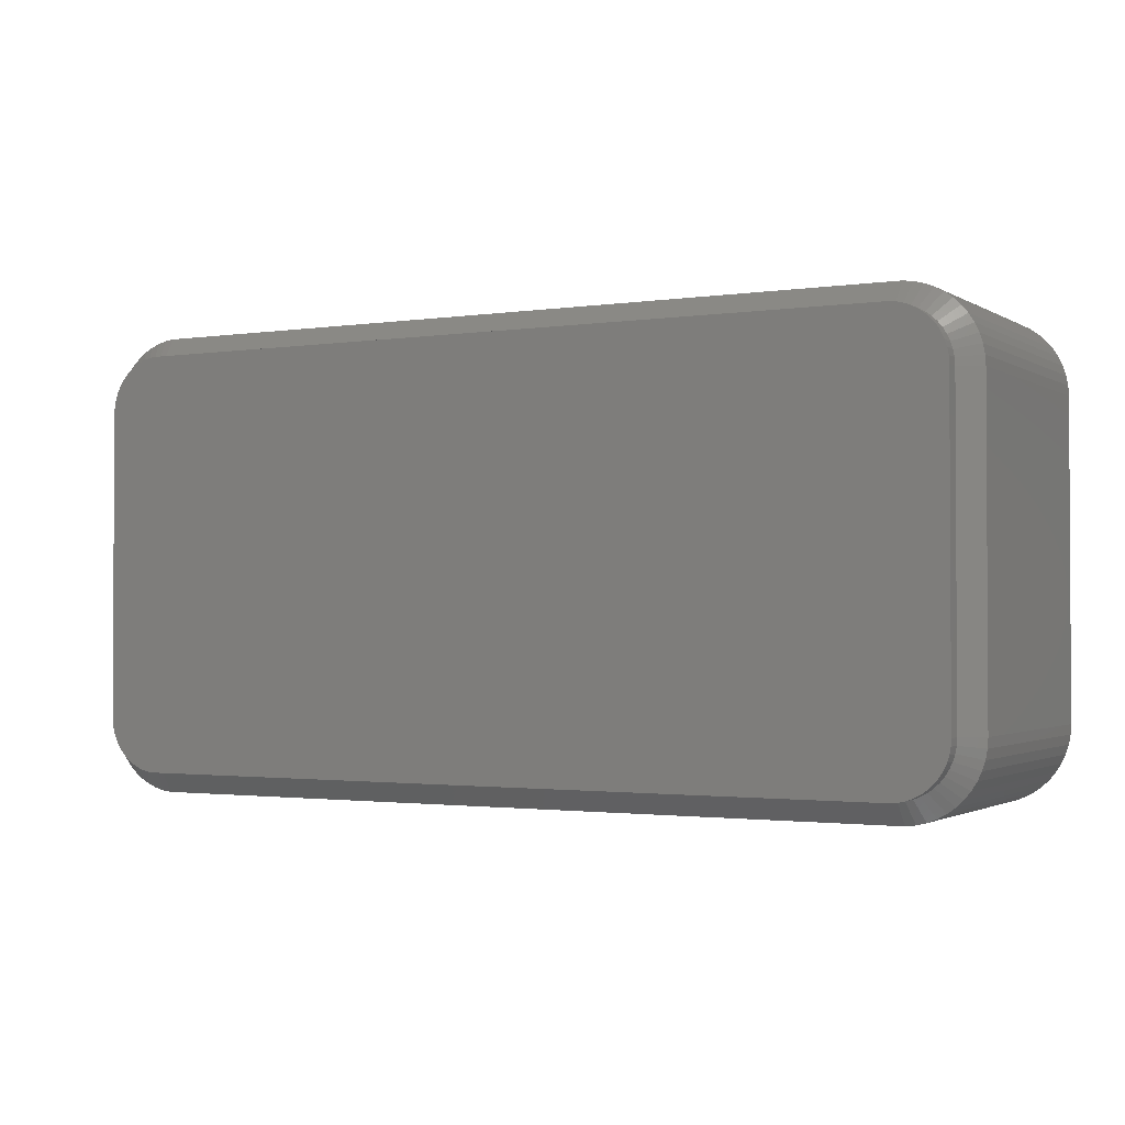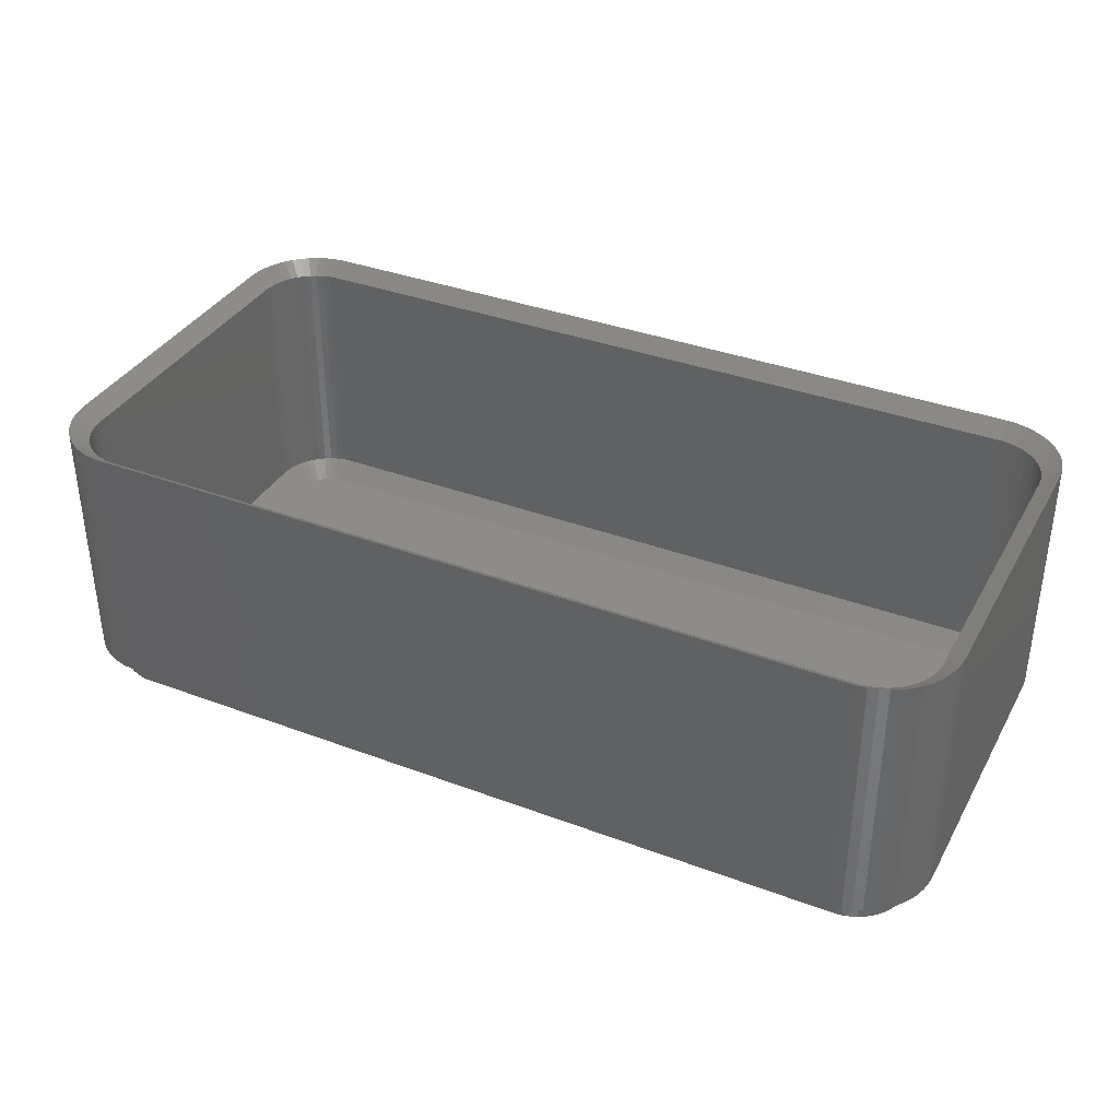
<metadata>
{"format":"stl","ext":"stl","renderer":"f3d","projection":"perspective","resolution":1024,"background":"white","views":[{"elev":-1.7,"azim":-151.7,"up":"+Y"},{"elev":36.2,"azim":26.1,"up":"+Z"}]}
</metadata>
<code>
# stl→obj: 412 verts, 820 faces
v -30 -10 2
v -30 10 19
v -30 10 2
v -30 -10 19
v -29.96 -10.63 2
v -29.96 -10.63 19
v -29.96 10.63 19
v -29.96 10.63 2
v 29.05 12.94 19
v 28.64 13.42 2
v 28.64 13.42 19
v 29.05 12.94 2
v -25.31 -14.99 2
v 25.31 -14.99 19
v -25.31 -14.99 19
v 25.31 -14.99 2
v 29.96 -10.63 19
v 30 -10 2
v 30 -10 19
v 29.96 -10.63 2
v 30 10 2
v 30 10 19
v -26.55 14.76 2
v -27.13 14.52 19
v -26.55 14.76 19
v -27.13 14.52 2
v -25.31 14.99 2
v -25.94 14.91 19
v -25.31 14.99 19
v -25.94 14.91 2
v 25.31 14.99 2
v 25.31 14.99 19
v -27.13 -14.52 2
v -26.55 -14.76 19
v -27.13 -14.52 19
v -26.55 -14.76 2
v -25.94 -14.91 2
v -25.94 -14.91 19
v -27.68 -14.22 2
v -27.68 -14.22 19
v -28.64 -13.42 2
v -28.19 -13.85 19
v -28.64 -13.42 19
v -28.19 -13.85 2
v 29.84 11.24 19
v 29.65 11.84 2
v 29.65 11.84 19
v 29.84 11.24 2
v 29.38 12.41 19
v 29.38 12.41 2
v 25.94 14.91 2
v 25.94 14.91 19
v -29.38 12.41 2
v -29.05 12.94 19
v -29.05 12.94 2
v -29.38 12.41 19
v -28.19 13.85 2
v -28.64 13.42 19
v -28.19 13.85 19
v -28.64 13.42 2
v -29.65 -11.84 2
v -29.84 -11.24 19
v -29.84 -11.24 2
v -29.65 -11.84 19
v -29.38 -12.41 2
v -29.38 -12.41 19
v -29.05 -12.94 19
v -29.05 -12.94 2
v 25.94 -14.91 19
v 25.94 -14.91 2
v 29.84 -11.24 19
v 29.84 -11.24 2
v 27.13 -14.52 2
v 27.68 -14.22 19
v 27.13 -14.52 19
v 27.68 -14.22 2
v 28.64 -13.42 19
v 29.05 -12.94 2
v 29.05 -12.94 19
v 28.64 -13.42 2
v 29.65 -11.84 19
v 29.65 -11.84 2
v 29.96 10.63 19
v 29.96 10.63 2
v 28.19 13.85 2
v 27.68 14.22 19
v 28.19 13.85 19
v 27.68 14.22 2
v 27.13 14.52 2
v 26.55 14.76 19
v 27.13 14.52 19
v 26.55 14.76 2
v -29.84 11.24 19
v -29.84 11.24 2
v -27.68 14.22 19
v -27.68 14.22 2
v 26.55 -14.76 19
v 26.55 -14.76 2
v 29.38 -12.41 2
v 29.38 -12.41 19
v -29.65 11.84 19
v -29.65 11.84 2
v 28.19 -13.85 2
v 28.19 -13.85 19
v -28.6 -10 0
v -28.6 10 1
v -28.6 10 0
v -28.6 -10 1
v 28.6 10 1
v 28.57 10.45 0
v 28.57 10.45 1
v 28.6 10 0
v -25.23 -13.59 0
v 25.23 -13.59 1
v -25.23 -13.59 1
v 25.23 -13.59 0
v 28.49 -10.9 1
v 28.57 -10.45 0
v 28.57 -10.45 1
v 28.49 -10.9 0
v -27.62 -12.46 0
v -27.29 -12.77 1
v -27.62 -12.46 1
v -27.29 -12.77 0
v 28.6 -10 0
v 28.6 -10 1
v 28.49 10.9 1
v 28.35 11.33 0
v 28.35 11.33 1
v 28.49 10.9 0
v 26.53 13.26 0
v 26.11 13.42 1
v 26.53 13.26 1
v 26.11 13.42 0
v 25.67 13.54 1
v 25.67 13.54 0
v 25.23 13.59 0
v -25.23 13.59 1
v 25.23 13.59 1
v -25.23 13.59 0
v -28.35 -11.33 0
v -28.49 -10.9 1
v -28.49 -10.9 0
v -28.35 -11.33 1
v -26.53 -13.26 0
v -26.11 -13.42 1
v -26.53 -13.26 1
v -26.11 -13.42 0
v 25.67 -13.54 1
v 25.67 -13.54 0
v 27.62 12.46 0
v 27.29 12.77 1
v 27.62 12.46 1
v 27.29 12.77 0
v -28.57 10.45 1
v -28.57 10.45 0
v -27.91 12.12 0
v -27.62 12.46 1
v -27.62 12.46 0
v -27.91 12.12 1
v -25.67 13.54 0
v -26.11 13.42 1
v -25.67 13.54 1
v -26.11 13.42 0
v -28.57 -10.45 0
v -28.57 -10.45 1
v 28.35 -11.33 0
v 28.15 -11.73 0
v 27.91 -12.12 0
v 27.62 -12.46 0
v 28.15 11.73 0
v 27.29 -12.77 0
v 27.91 12.12 0
v 26.93 -13.04 0
v 26.53 -13.26 0
v 26.11 -13.42 0
v 26.93 13.04 0
v -25.67 -13.54 0
v -26.93 -13.04 0
v -26.53 13.26 0
v -26.93 13.04 0
v -27.91 -12.12 0
v -27.29 12.77 0
v -28.15 -11.73 0
v -28.15 11.73 0
v -28.35 11.33 0
v -28.49 10.9 0
v -27.91 -12.12 1
v -28.15 -11.73 1
v -26.93 -13.04 1
v -25.67 -13.54 1
v 28.35 -11.33 1
v 27.91 -12.12 1
v 28.15 -11.73 1
v 26.93 13.04 1
v -28.49 10.9 1
v -26.93 13.04 1
v -26.53 13.26 1
v 26.11 -13.42 1
v 27.29 -12.77 1
v 26.93 -13.04 1
v 26.53 -13.26 1
v 27.91 12.12 1
v 28.15 11.73 1
v -28.15 11.73 1
v -28.35 11.33 1
v -27.29 12.77 1
v 27.62 -12.46 1
v -28.8 -10 18.14
v -28.8 10 2
v -28.8 10 18.14
v -28.8 -10 2
v -28.78 -10.39 18.14
v -28.77 -10.48 2
v -28.77 -10.48 18.14
v -28.78 10.39 18.14
v -28.77 10.48 2
v -28.77 10.48 18.14
v 25.24 -13.79 2
v -25.24 -13.79 18.14
v 25.24 -13.79 18.14
v -25.24 -13.79 2
v 28.8 -10 2
v 28.78 -10.39 18.14
v 28.8 -10 18.14
v 28.77 -10.48 2
v 28.77 -10.48 18.14
v 28.33 -11.83 2
v 28.28 -11.91 18.14
v 28.33 -11.83 18.14
v 28.07 -12.23 2
v 28.07 -12.23 18.14
v 28.8 10 18.14
v 28.8 10 2
v -26.62 13.44 2
v -26.26 13.58 18.14
v -26.62 13.44 18.14
v -26.17 13.61 2
v -26.17 13.61 18.14
v -26.09 13.64 18.14
v -25.71 13.73 18.14
v -25.71 13.73 2
v -25.24 13.79 2
v 25.24 13.79 18.14
v -25.24 13.79 18.14
v 25.24 13.79 2
v -26.62 -13.44 2
v -26.96 -13.25 18.14
v -26.62 -13.44 18.14
v -27.04 -13.21 2
v -27.04 -13.21 18.14
v -26.17 -13.61 2
v -26.26 -13.58 18.14
v -26.17 -13.61 18.14
v -27.42 -12.93 2
v -27.49 -12.87 18.14
v -27.42 -12.93 18.14
v -27.77 -12.6 18.14
v -27.77 -12.6 2
v 27.42 -12.93 2
v 27.11 -13.16 18.14
v 27.42 -12.93 18.14
v 27.04 -13.21 2
v 27.04 -13.21 18.14
v 28.68 10.95 2
v 28.7 10.86 18.14
v 28.68 10.95 18.14
v 28.77 10.48 2
v 28.77 10.48 18.14
v 28.78 10.39 18.14
v 27.42 12.93 2
v 27.49 12.87 18.14
v 27.42 12.93 18.14
v 27.77 12.6 18.14
v 27.77 12.6 2
v 26.17 13.61 2
v 26.26 13.58 18.14
v 26.17 13.61 18.14
v 26.62 13.44 18.14
v 26.62 13.44 2
v 25.71 13.73 2
v 26.09 13.64 18.14
v 25.71 13.73 18.14
v 25.62 13.74 18.14
v -28.02 12.3 18.14
v -27.77 12.6 2
v -27.77 12.6 18.14
v -28.07 12.23 2
v -28.07 12.23 18.14
v -28.7 -10.86 18.14
v -28.68 -10.95 2
v -28.68 -10.95 18.14
v -28.02 -12.3 18.14
v -28.07 -12.23 2
v -28.07 -12.23 18.14
v -28.37 -11.75 18.14
v -28.53 -11.4 2
v -28.53 -11.4 18.14
v -28.33 -11.83 2
v -28.33 -11.83 18.14
v -25.71 -13.73 2
v -26.09 -13.64 18.14
v -25.71 -13.73 18.14
v -27.11 -13.16 18.14
v 25.71 -13.73 2
v 25.62 -13.74 18.14
v 25.71 -13.73 18.14
v 28.68 -10.95 2
v 28.65 -11.03 18.14
v 28.68 -10.95 18.14
v 28.53 -11.4 2
v 28.53 -11.4 18.14
v 28.7 -10.86 18.14
v 28.53 11.4 2
v 28.65 11.03 18.14
v 28.53 11.4 18.14
v 28.02 12.3 18.14
v 28.07 12.23 2
v 28.07 12.23 18.14
v 27.04 13.21 2
v 27.11 13.16 18.14
v 27.04 13.21 18.14
v -28.7 10.86 18.14
v -28.68 10.95 2
v -28.68 10.95 18.14
v -27.42 12.93 2
v -27.11 13.16 18.14
v -27.42 12.93 18.14
v -27.04 13.21 2
v -27.04 13.21 18.14
v -27.49 12.87 18.14
v -25.62 13.74 18.14
v -28.65 -11.03 18.14
v -28.28 -11.91 18.14
v -25.62 -13.74 18.14
v 28.37 -11.75 18.14
v 27.77 -12.6 2
v 27.49 -12.87 18.14
v 27.77 -12.6 18.14
v 26.17 -13.61 2
v 26.09 -13.64 18.14
v 26.17 -13.61 18.14
v 26.96 13.25 18.14
v -28.65 11.03 18.14
v -28.53 11.4 2
v -28.53 11.4 18.14
v -28.28 11.91 18.14
v -28.33 11.83 2
v -28.33 11.83 18.14
v -26.96 13.25 18.14
v 28.02 -12.3 18.14
v 26.62 -13.44 2
v 26.26 -13.58 18.14
v 26.62 -13.44 18.14
v 28.28 11.91 18.14
v 28.33 11.83 2
v 28.33 11.83 18.14
v 28.37 11.75 18.14
v -28.37 11.75 18.14
v 26.96 -13.25 18.14
v -27.4 -10 1
v -27.4 10 1
v 27.4 10 1
v -26.75 11.64 1
v -27.38 10.3 1
v 26.02 -12.17 1
v 25.74 -12.28 1
v -25.15 12.4 1
v 25.15 12.4 1
v -26.53 11.85 1
v -27.32 10.6 1
v -27.23 10.88 1
v -25.74 -12.28 1
v -26.02 -12.17 1
v -27.38 -10.3 1
v -25.15 -12.4 1
v 25.15 -12.4 1
v 25.45 12.36 1
v 26.29 12.03 1
v 26.02 12.17 1
v -25.74 12.28 1
v -25.45 -12.36 1
v 25.74 12.28 1
v -26.29 12.03 1
v -25.45 12.36 1
v -26.94 11.41 1
v -26.75 -11.64 1
v -26.94 -11.41 1
v 27.38 10.3 1
v 27.4 -10 1
v 27.32 10.6 1
v 27.23 10.88 1
v 27.38 -10.3 1
v 27.1 11.16 1
v 27.32 -10.6 1
v 26.94 11.41 1
v 27.23 -10.88 1
v 26.75 11.64 1
v 27.1 -11.16 1
v 26.53 11.85 1
v 26.94 -11.41 1
v 26.75 -11.64 1
v 26.53 -11.85 1
v 26.29 -12.03 1
v 25.45 -12.36 1
v -26.02 12.17 1
v -26.29 -12.03 1
v -26.53 -11.85 1
v -27.1 11.16 1
v -27.1 -11.16 1
v -27.23 -10.88 1
v -27.32 -10.6 1
f 1 2 3
f 2 1 4
f 5 4 1
f 4 5 6
f 3 7 8
f 7 3 2
f 9 10 11
f 10 9 12
f 13 14 15
f 14 13 16
f 17 18 19
f 18 17 20
f 19 21 22
f 21 19 18
f 23 24 25
f 24 23 26
f 27 28 29
f 28 27 30
f 31 29 32
f 29 31 27
f 33 34 35
f 34 33 36
f 37 15 38
f 15 37 13
f 39 35 40
f 35 39 33
f 41 42 43
f 42 41 44
f 45 46 47
f 46 45 48
f 49 12 9
f 12 49 50
f 51 32 52
f 32 51 31
f 53 54 55
f 54 53 56
f 57 58 59
f 58 57 60
f 30 25 28
f 25 30 23
f 61 62 63
f 62 61 64
f 65 64 61
f 64 65 66
f 41 67 68
f 67 41 43
f 68 66 65
f 66 68 67
f 36 38 34
f 38 36 37
f 44 40 42
f 40 44 39
f 16 69 14
f 69 16 70
f 71 20 17
f 20 71 72
f 73 74 75
f 74 73 76
f 77 78 79
f 78 77 80
f 81 72 71
f 72 81 82
f 83 48 45
f 48 83 84
f 22 84 83
f 84 22 21
f 47 50 49
f 50 47 46
f 85 86 87
f 86 85 88
f 10 87 11
f 87 10 85
f 89 90 91
f 90 89 92
f 8 93 94
f 93 8 7
f 26 95 24
f 95 26 96
f 55 58 60
f 58 55 54
f 63 6 5
f 6 63 62
f 70 97 69
f 97 70 98
f 79 99 100
f 99 79 78
f 88 91 86
f 91 88 89
f 92 52 90
f 52 92 51
f 94 101 102
f 101 94 93
f 102 56 53
f 56 102 101
f 96 59 95
f 59 96 57
f 98 75 97
f 75 98 73
f 103 77 104
f 77 103 80
f 76 104 74
f 104 76 103
f 100 82 81
f 82 100 99
f 105 106 107
f 106 105 108
f 109 110 111
f 110 109 112
f 113 114 115
f 114 113 116
f 117 118 119
f 118 117 120
f 121 122 123
f 122 121 124
f 119 125 126
f 125 119 118
f 127 128 129
f 128 127 130
f 126 112 109
f 112 126 125
f 131 132 133
f 132 131 134
f 134 135 132
f 135 134 136
f 137 138 139
f 138 137 140
f 141 142 143
f 142 141 144
f 145 146 147
f 146 145 148
f 116 149 114
f 149 116 150
f 151 152 153
f 152 151 154
f 136 139 135
f 139 136 137
f 107 155 156
f 155 107 106
f 157 158 159
f 158 157 160
f 161 162 163
f 162 161 164
f 165 108 105
f 108 165 166
f 116 125 118
f 125 116 112
f 116 118 120
f 137 112 116
f 116 120 167
f 112 137 110
f 116 167 168
f 110 137 130
f 116 168 169
f 130 137 128
f 116 169 170
f 128 137 171
f 116 170 172
f 171 137 173
f 116 172 174
f 173 137 151
f 116 174 175
f 151 137 154
f 116 175 176
f 154 137 177
f 116 176 150
f 177 137 131
f 131 137 134
f 134 137 136
f 113 137 116
f 113 140 137
f 105 113 178
f 113 105 140
f 105 178 148
f 107 140 105
f 105 148 145
f 140 107 161
f 105 145 179
f 161 107 164
f 105 179 124
f 164 107 180
f 105 124 121
f 180 107 181
f 105 121 182
f 181 107 183
f 105 182 184
f 183 107 159
f 105 184 141
f 159 107 157
f 105 141 143
f 157 107 185
f 105 143 165
f 185 107 186
f 186 107 187
f 187 107 156
f 121 188 182
f 188 121 123
f 184 144 141
f 144 184 189
f 179 147 190
f 147 179 145
f 148 191 146
f 191 148 178
f 192 120 117
f 120 192 167
f 193 168 194
f 168 193 169
f 111 130 127
f 130 111 110
f 154 195 152
f 195 154 177
f 177 133 195
f 133 177 131
f 156 196 187
f 196 156 155
f 180 197 198
f 197 180 181
f 164 198 162
f 198 164 180
f 140 163 138
f 163 140 161
f 143 166 165
f 166 143 142
f 182 189 184
f 189 182 188
f 124 190 122
f 190 124 179
f 178 115 191
f 115 178 113
f 194 167 192
f 167 194 168
f 150 199 149
f 199 150 176
f 174 200 201
f 200 174 172
f 176 202 199
f 202 176 175
f 203 151 153
f 151 203 173
f 204 173 203
f 173 204 171
f 129 171 204
f 171 129 128
f 185 160 157
f 160 185 205
f 187 206 186
f 206 187 196
f 181 207 197
f 207 181 183
f 183 158 207
f 158 183 159
f 172 208 200
f 208 172 170
f 208 169 193
f 169 208 170
f 175 201 202
f 201 175 174
f 186 205 185
f 205 186 206
f 1 106 108
f 106 1 3
f 197 96 26
f 106 3 155
f 109 111 21
f 206 102 205
f 132 51 92
f 138 31 139
f 31 138 27
f 196 102 206
f 166 1 108
f 16 115 114
f 115 16 13
f 63 5 142
f 103 200 80
f 89 132 92
f 158 60 207
f 160 60 158
f 196 8 94
f 196 94 102
f 205 102 53
f 127 129 46
f 135 31 51
f 132 135 51
f 163 30 27
f 197 26 198
f 205 55 160
f 155 3 8
f 155 8 196
f 16 114 149
f 190 44 122
f 188 68 189
f 142 5 166
f 20 119 18
f 76 201 103
f 204 203 12
f 48 127 46
f 152 195 85
f 88 195 89
f 135 139 31
f 138 163 27
f 160 55 60
f 207 57 197
f 207 60 57
f 198 26 162
f 73 201 76
f 73 202 201
f 98 70 199
f 70 16 149
f 5 1 166
f 44 41 122
f 36 33 146
f 189 61 144
f 61 63 142
f 41 68 188
f 68 65 189
f 80 193 78
f 126 21 18
f 21 126 109
f 18 119 126
f 20 117 119
f 111 127 84
f 21 111 84
f 129 204 46
f 84 127 48
f 12 203 10
f 203 153 10
f 85 195 88
f 163 162 30
f 205 53 55
f 197 57 96
f 70 149 199
f 33 39 190
f 39 44 190
f 146 33 147
f 13 191 115
f 144 61 142
f 122 41 123
f 123 41 188
f 65 61 189
f 80 200 208
f 99 194 82
f 72 117 20
f 50 204 12
f 46 204 50
f 133 132 89
f 195 133 89
f 10 152 85
f 153 152 10
f 162 26 23
f 162 23 30
f 73 199 202
f 98 199 73
f 147 33 190
f 37 36 146
f 13 37 191
f 37 146 191
f 103 201 200
f 80 208 193
f 82 194 192
f 82 192 117
f 82 117 72
f 78 194 99
f 78 193 194
f 209 210 211
f 210 209 212
f 213 212 209
f 214 213 215
f 213 214 212
f 216 217 218
f 211 217 216
f 217 211 210
f 219 220 221
f 220 219 222
f 223 224 225
f 226 224 223
f 224 226 227
f 228 229 230
f 231 229 228
f 229 231 232
f 223 233 234
f 233 223 225
f 235 236 237
f 238 236 235
f 236 238 239
f 238 240 239
f 240 238 241
f 241 238 242
f 243 244 245
f 244 243 246
f 247 248 249
f 250 248 247
f 248 250 251
f 252 253 254
f 253 252 249
f 249 252 247
f 255 256 257
f 256 255 258
f 258 255 259
f 260 261 262
f 263 261 260
f 261 263 264
f 265 266 267
f 268 266 265
f 266 268 269
f 268 270 269
f 234 270 268
f 270 234 233
f 271 272 273
f 272 271 274
f 274 271 275
f 276 277 278
f 277 276 279
f 279 276 280
f 281 282 283
f 276 282 281
f 282 276 278
f 246 284 244
f 281 284 246
f 284 281 283
f 285 286 287
f 288 285 289
f 285 288 286
f 290 214 215
f 291 290 292
f 290 291 214
f 293 294 295
f 258 294 293
f 294 258 259
f 296 297 298
f 299 296 300
f 296 299 297
f 301 302 303
f 252 302 301
f 302 252 254
f 250 304 251
f 304 250 257
f 257 250 255
f 305 306 307
f 306 305 221
f 221 305 219
f 308 309 310
f 311 309 308
f 309 311 312
f 226 313 227
f 308 313 226
f 313 308 310
f 314 315 316
f 265 315 314
f 315 265 267
f 275 317 274
f 318 317 275
f 317 318 319
f 320 321 322
f 321 320 273
f 273 320 271
f 323 324 325
f 218 324 323
f 324 218 217
f 326 327 328
f 329 327 326
f 327 329 330
f 286 331 287
f 326 331 286
f 331 326 328
f 242 332 241
f 332 242 245
f 245 242 243
f 333 291 292
f 298 291 333
f 291 298 297
f 334 299 300
f 295 299 334
f 299 295 294
f 222 335 220
f 301 335 222
f 335 301 303
f 311 336 312
f 228 336 311
f 336 228 230
f 337 338 339
f 260 338 337
f 338 260 262
f 340 341 342
f 341 340 307
f 307 340 305
f 280 343 279
f 320 343 280
f 343 320 322
f 344 345 346
f 324 344 325
f 344 324 345
f 347 288 289
f 348 347 349
f 347 348 288
f 329 350 330
f 350 329 237
f 237 329 235
f 231 351 232
f 337 351 231
f 351 337 339
f 352 353 354
f 340 353 352
f 353 340 342
f 318 355 319
f 356 355 318
f 355 356 357
f 356 358 357
f 314 358 356
f 358 314 316
f 359 348 349
f 346 348 359
f 348 346 345
f 263 360 264
f 360 263 354
f 354 263 352
f 2 209 211
f 209 2 4
f 279 91 277
f 32 245 244
f 245 32 29
f 7 216 218
f 216 7 2
f 213 6 215
f 6 213 4
f 93 323 325
f 323 93 7
f 15 220 335
f 220 14 221
f 14 220 15
f 237 236 24
f 211 216 2
f 213 209 4
f 90 277 91
f 277 90 278
f 284 32 244
f 350 237 24
f 347 289 54
f 344 346 101
f 93 344 101
f 344 93 325
f 296 66 300
f 66 296 64
f 261 74 104
f 74 261 264
f 317 9 11
f 9 317 319
f 233 19 22
f 19 233 225
f 282 278 90
f 282 90 52
f 25 236 239
f 236 25 24
f 328 327 59
f 346 359 101
f 56 359 349
f 359 56 101
f 218 323 7
f 256 42 257
f 42 256 43
f 253 34 254
f 34 253 35
f 298 333 64
f 14 306 221
f 77 339 338
f 343 91 279
f 49 358 47
f 358 49 357
f 229 100 230
f 100 229 79
f 83 270 22
f 270 83 269
f 52 284 283
f 284 52 32
f 283 282 52
f 241 28 240
f 95 327 330
f 327 95 59
f 62 333 292
f 333 62 64
f 38 335 303
f 335 38 15
f 258 293 43
f 295 334 67
f 67 293 295
f 293 67 43
f 290 62 292
f 62 290 6
f 290 215 6
f 306 69 307
f 69 306 14
f 75 354 353
f 69 341 307
f 338 104 77
f 104 338 262
f 319 355 9
f 87 272 11
f 272 87 273
f 273 87 321
f 351 79 232
f 79 351 77
f 229 232 79
f 81 309 312
f 19 225 224
f 355 49 9
f 49 355 357
f 45 266 83
f 266 45 267
f 233 22 270
f 25 240 28
f 239 240 25
f 59 331 328
f 331 59 58
f 287 331 58
f 253 249 35
f 40 248 251
f 248 40 35
f 249 248 35
f 304 40 251
f 40 304 42
f 304 257 42
f 256 258 43
f 66 334 300
f 334 66 67
f 296 298 64
f 353 97 75
f 97 353 342
f 104 262 261
f 274 11 272
f 274 317 11
f 86 321 87
f 321 86 322
f 343 86 91
f 86 343 322
f 224 17 19
f 17 224 227
f 269 83 266
f 316 47 358
f 315 45 47
f 45 315 267
f 28 332 29
f 332 28 241
f 245 29 332
f 95 350 24
f 350 95 330
f 285 287 58
f 54 285 58
f 285 54 289
f 38 303 302
f 302 254 34
f 302 34 38
f 342 341 97
f 97 341 69
f 77 351 339
f 360 74 264
f 74 360 75
f 75 360 354
f 313 71 17
f 71 313 310
f 309 71 310
f 71 309 81
f 17 227 313
f 316 315 47
f 56 347 54
f 347 56 349
f 336 100 81
f 100 336 230
f 81 312 336
f 210 361 362
f 361 210 212
f 362 217 210
f 234 268 363
f 364 286 288
f 362 365 217
f 214 361 212
f 352 366 367
f 246 368 369
f 368 246 243
f 364 370 326
f 371 324 217
f 372 345 324
f 373 374 247
f 375 361 214
f 376 219 377
f 219 376 222
f 340 352 367
f 378 281 246
f 379 280 380
f 381 238 235
f 371 372 324
f 301 382 373
f 340 367 305
f 383 281 378
f 378 246 369
f 320 280 379
f 370 384 329
f 385 242 381
f 364 326 286
f 386 288 348
f 386 364 288
f 372 348 345
f 365 371 217
f 387 388 294
f 369 363 389
f 363 369 390
f 369 389 391
f 377 390 369
f 369 391 392
f 390 377 393
f 369 392 394
f 393 377 395
f 369 394 396
f 395 377 397
f 369 396 398
f 397 377 399
f 369 398 400
f 399 377 401
f 369 400 379
f 401 377 402
f 369 379 380
f 402 377 403
f 369 380 383
f 403 377 404
f 369 383 378
f 404 377 366
f 366 377 367
f 367 377 405
f 368 377 369
f 368 376 377
f 362 368 385
f 368 362 376
f 362 385 381
f 361 376 362
f 362 381 406
f 376 361 382
f 362 406 384
f 382 361 373
f 362 384 370
f 373 361 374
f 362 370 364
f 374 361 407
f 362 364 386
f 407 361 408
f 362 386 409
f 408 361 387
f 362 409 372
f 387 361 388
f 362 372 371
f 388 361 410
f 362 371 365
f 410 361 411
f 411 361 412
f 412 361 375
f 294 388 299
f 260 337 402
f 226 223 390
f 363 223 234
f 223 363 390
f 226 393 395
f 231 228 401
f 363 268 389
f 314 356 392
f 356 318 396
f 271 320 400
f 380 280 383
f 370 329 326
f 381 242 238
f 372 409 348
f 409 386 348
f 412 375 214
f 299 411 297
f 247 407 250
f 408 387 255
f 407 408 250
f 374 407 247
f 222 376 382
f 222 382 301
f 305 367 405
f 305 405 219
f 337 231 402
f 263 403 404
f 226 390 393
f 228 311 397
f 391 265 392
f 268 265 391
f 318 275 398
f 280 276 383
f 383 276 281
f 384 235 329
f 385 243 242
f 368 243 385
f 411 412 291
f 291 412 214
f 388 410 299
f 410 411 299
f 297 411 291
f 255 387 259
f 259 387 294
f 252 373 247
f 301 373 252
f 250 408 255
f 219 405 377
f 260 402 403
f 308 226 395
f 231 401 402
f 400 320 379
f 396 318 398
f 406 381 235
f 384 406 235
f 228 399 401
f 263 260 403
f 311 308 397
f 308 395 397
f 265 314 392
f 389 268 391
f 394 356 396
f 392 356 394
f 398 271 400
f 275 271 398
f 228 397 399
f 352 263 404
f 352 404 366

</code>
